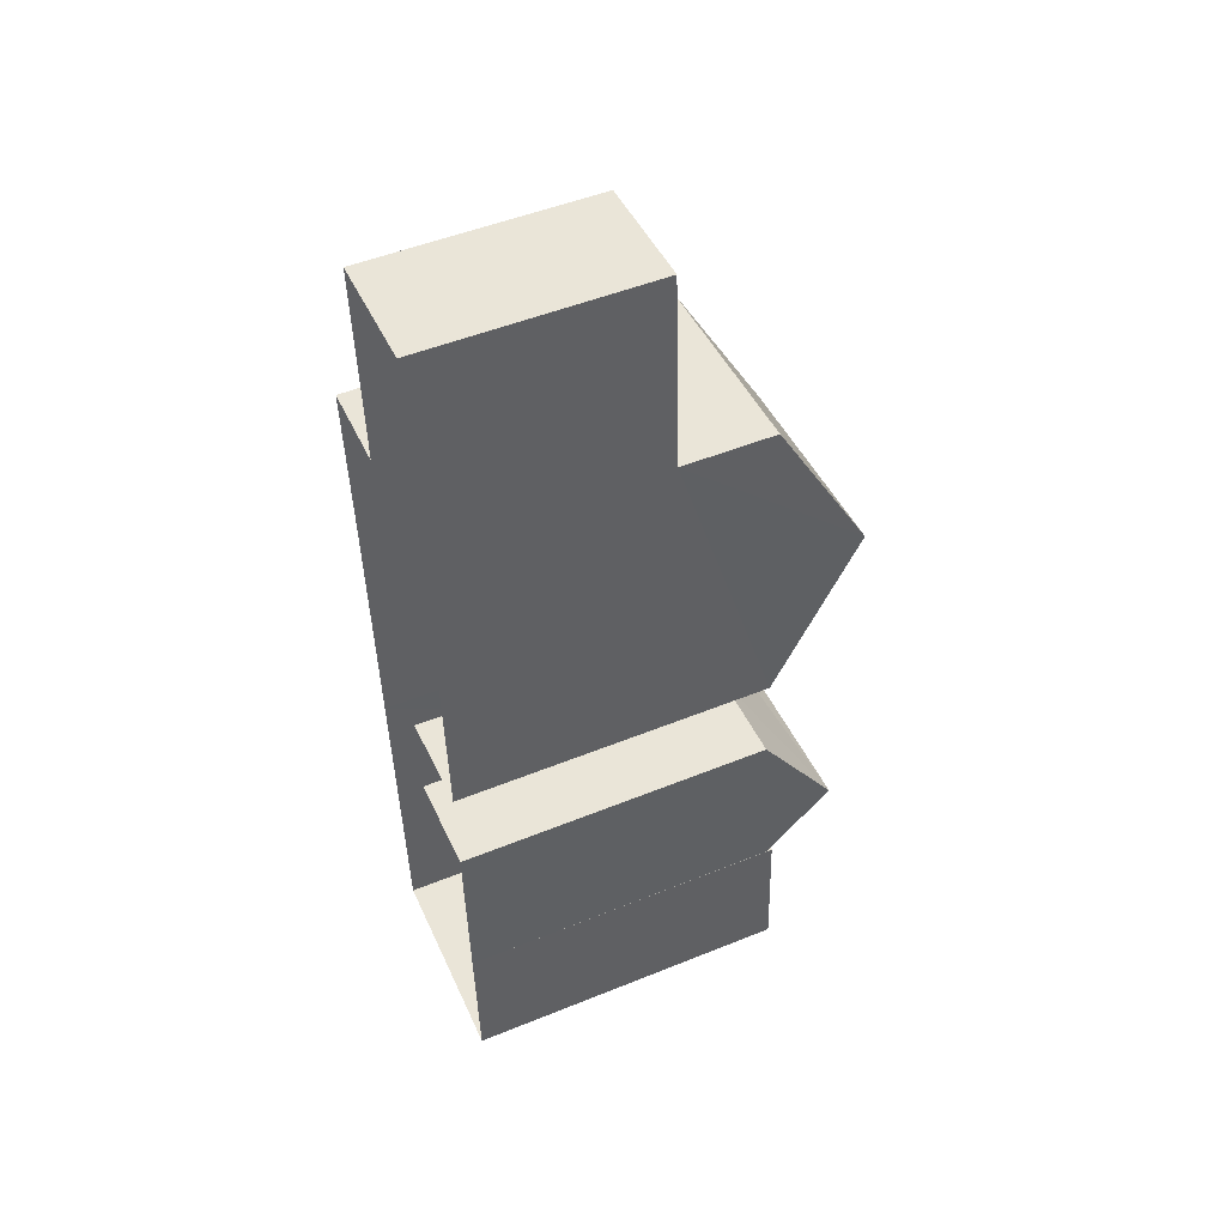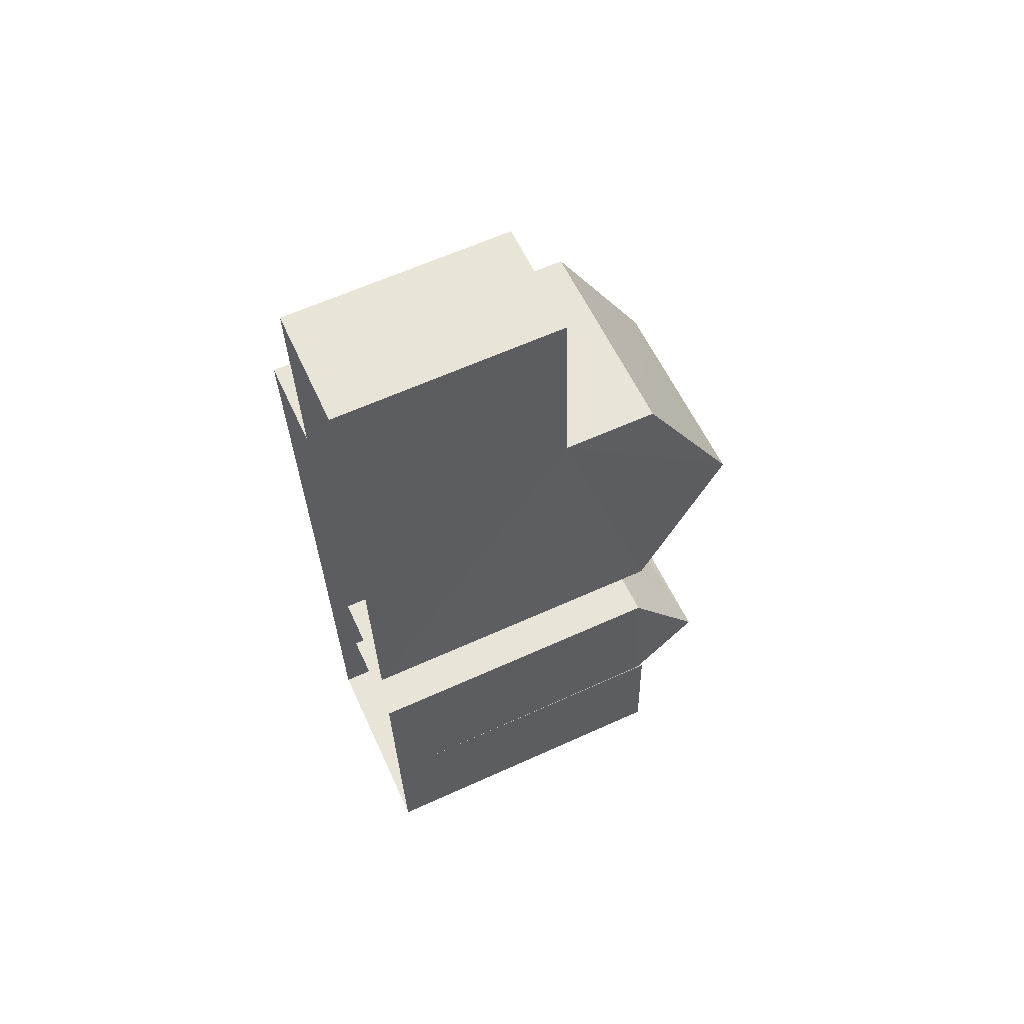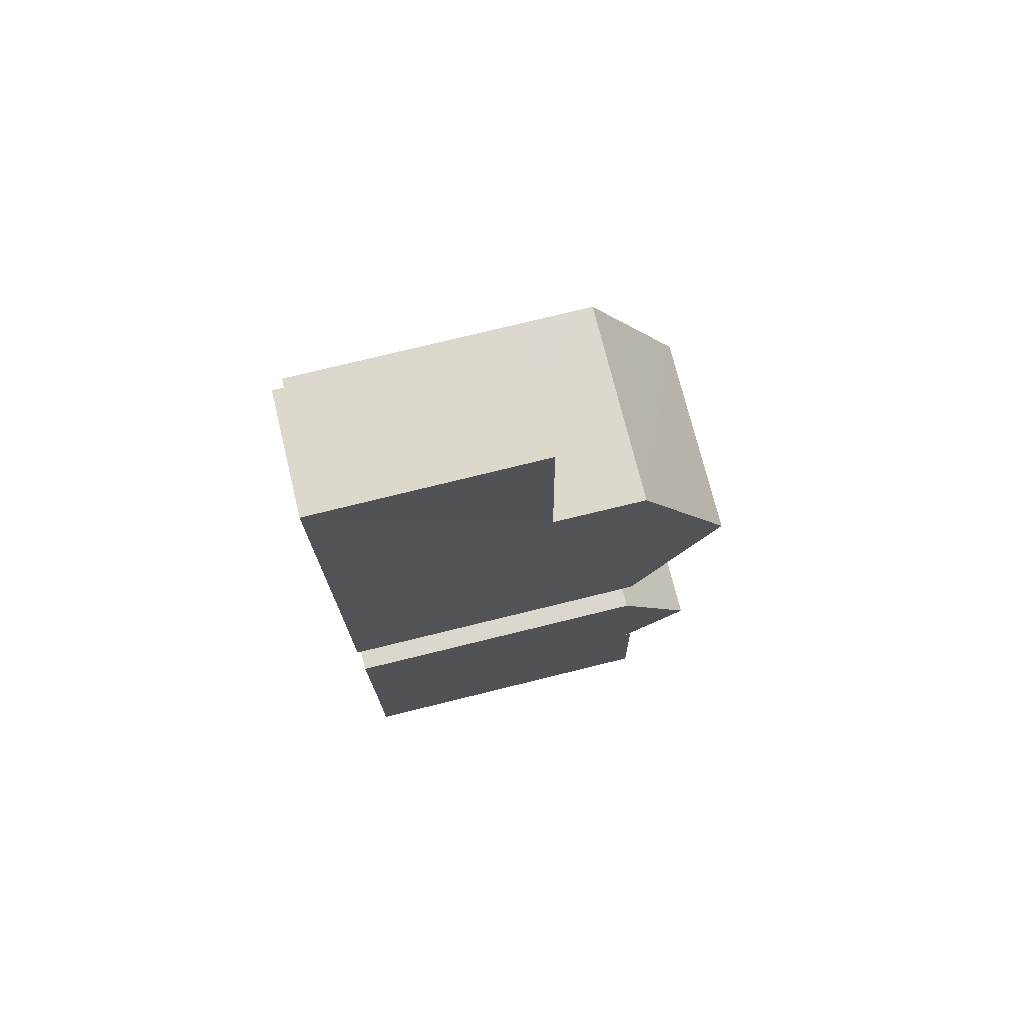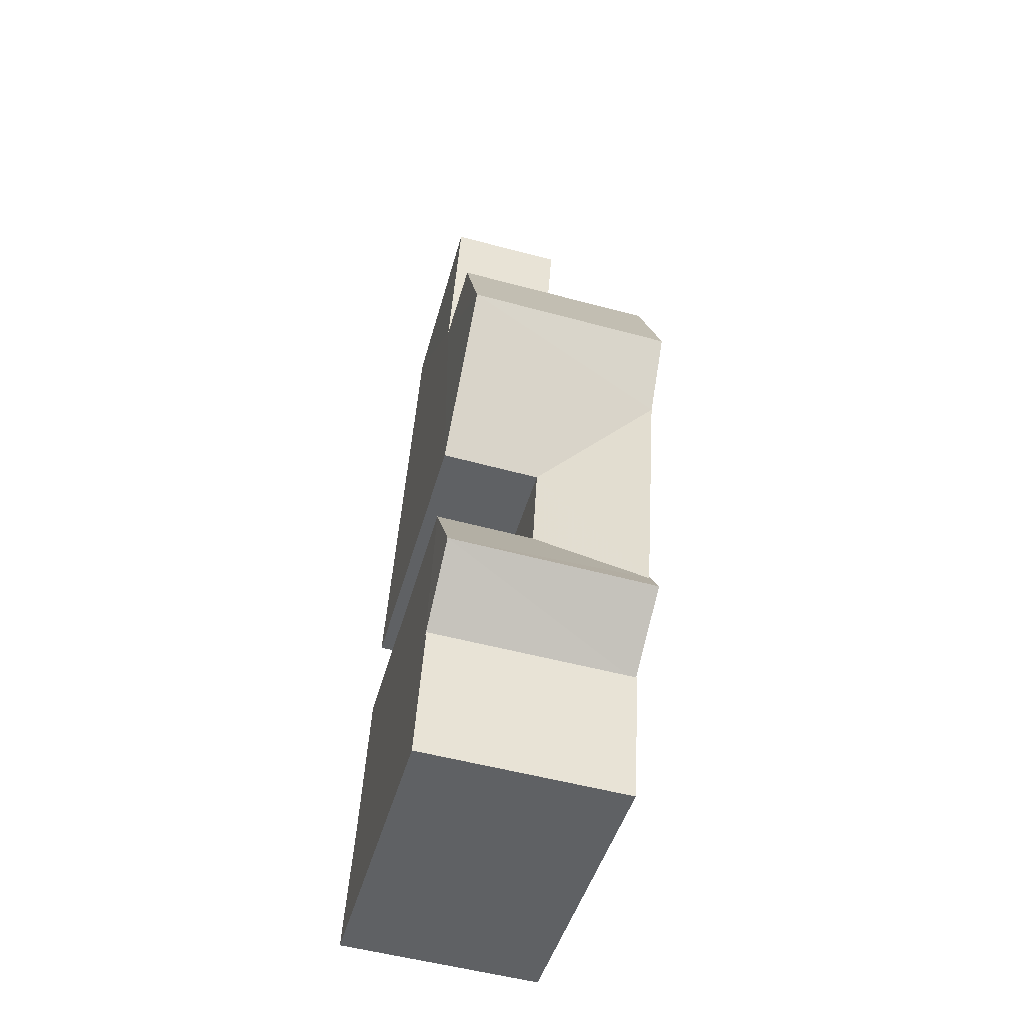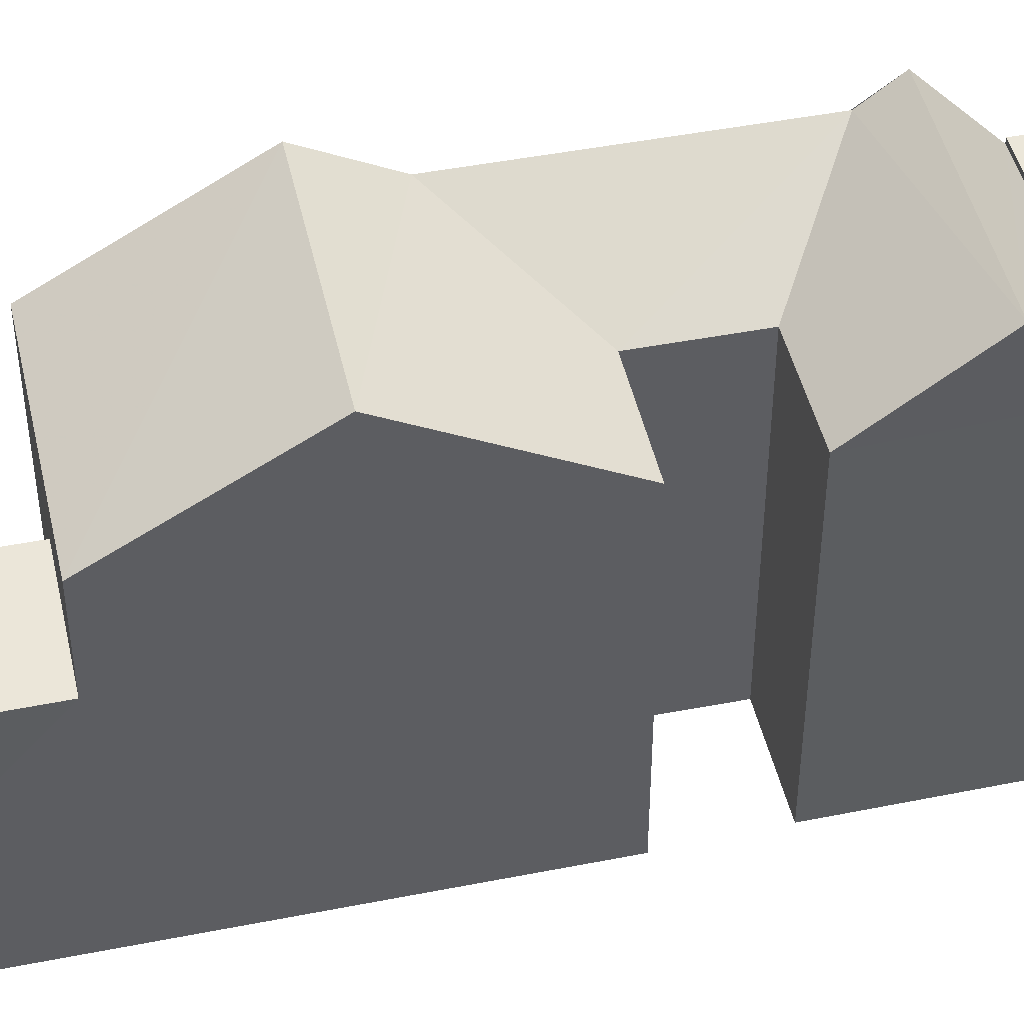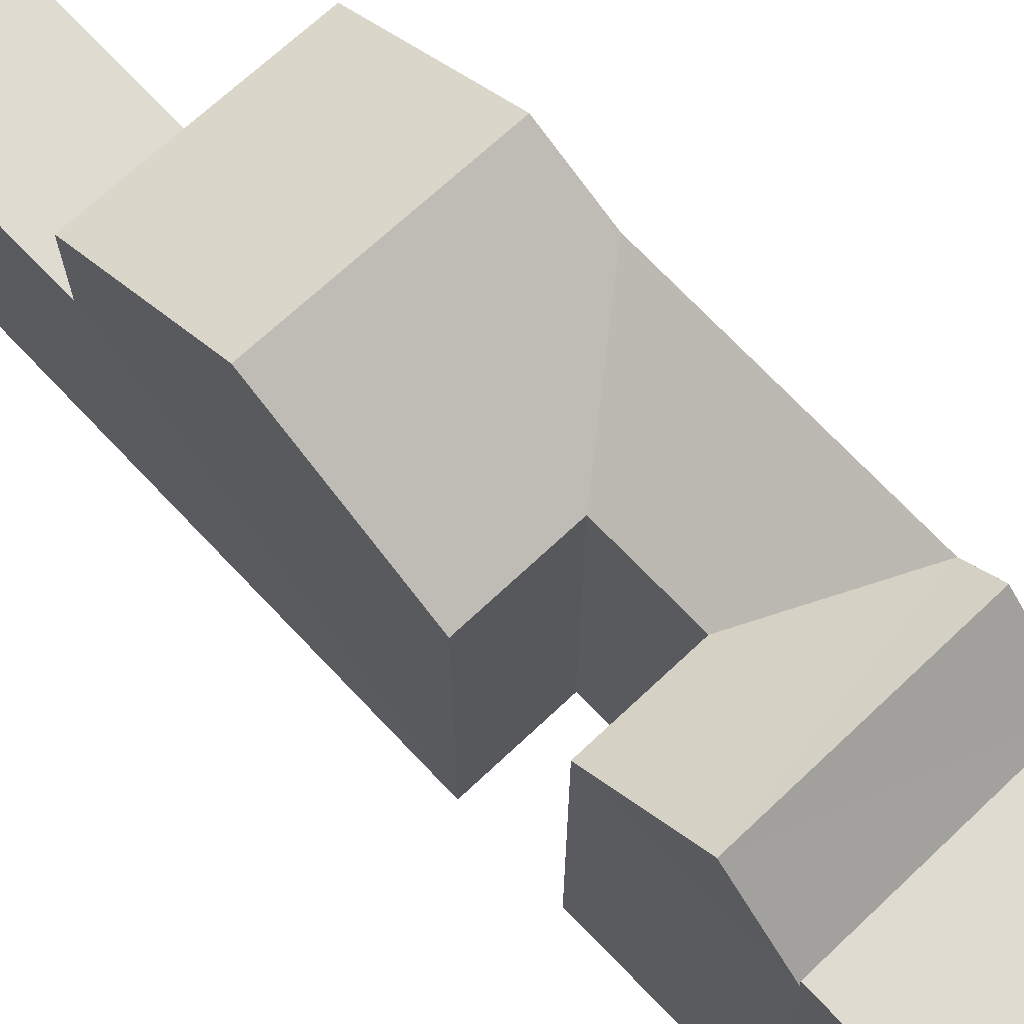
<metadata>
{"format":"obj","ext":"obj","renderer":"f3d","projection":"perspective","resolution":1024,"background":"white","views":[{"elev":49.8,"azim":-113.9,"up":"+Y"},{"elev":62.4,"azim":-114.6,"up":"+Y"},{"elev":76.1,"azim":-103.7,"up":"+Y"},{"elev":-45.0,"azim":-15.0,"up":"+Y"},{"elev":47.2,"azim":-106.2,"up":"+Z"},{"elev":70.0,"azim":-46.7,"up":"+Z"}]}
</metadata>
<code>
v -3.731e+05 -1.038e+05 28.7
v -3.731e+05 -1.038e+05 28.7
v -3.731e+05 -1.038e+05 28.7
v -3.731e+05 -1.038e+05 28.7
v -3.731e+05 -1.038e+05 28.7
v -3.731e+05 -1.038e+05 28.7
v -3.731e+05 -1.038e+05 28.7
v -3.731e+05 -1.038e+05 28.7
v -3.731e+05 -1.038e+05 28.7
v -3.731e+05 -1.038e+05 28.7
v -3.731e+05 -1.038e+05 28.7
v -3.731e+05 -1.038e+05 28.7
v -3.731e+05 -1.038e+05 28.7
v -3.731e+05 -1.038e+05 37.61
v -3.731e+05 -1.038e+05 37.61
v -3.731e+05 -1.038e+05 36.75
v -3.731e+05 -1.038e+05 35.64
v -3.731e+05 -1.038e+05 35.64
v -3.731e+05 -1.038e+05 37.26
v -3.731e+05 -1.038e+05 35.8
v -3.731e+05 -1.038e+05 37.26
v -3.731e+05 -1.038e+05 35.77
v -3.731e+05 -1.038e+05 35.91
v -3.731e+05 -1.038e+05 35.91
v -3.731e+05 -1.038e+05 35.91
v -3.731e+05 -1.038e+05 35.91
v -3.731e+05 -1.038e+05 33.6
v -3.731e+05 -1.038e+05 33.6
v -3.731e+05 -1.038e+05 33.6
v -3.731e+05 -1.038e+05 33.6
v -3.731e+05 -1.038e+05 36.75
v -3.731e+05 -1.038e+05 35.64
v -3.731e+05 -1.038e+05 35.64
v -3.731e+05 -1.038e+05 35.64
v -3.731e+05 -1.038e+05 35.64
v -3.731e+05 -1.038e+05 35.64
f 1 2 3
f 4 1 5
f 6 7 8
f 9 5 1
f 10 7 6
f 3 10 11
f 12 6 13
f 3 11 9
f 11 10 12
f 3 9 1
f 10 6 12
f 14 15 16
f 15 17 18
f 16 15 18
f 19 20 21
f 19 22 20
f 23 24 25
f 26 23 25
f 27 28 29
f 27 30 28
f 18 31 16
f 18 32 31
f 14 33 34
f 15 14 34
f 21 31 19
f 35 19 32
f 36 31 21
f 19 31 32
f 13 6 35
f 35 22 19
f 35 6 22
f 35 32 12
f 13 35 12
f 11 32 18
f 11 12 32
f 21 20 36
f 36 20 10
f 10 20 7
f 26 25 20
f 20 25 7
f 6 23 22
f 22 23 20
f 23 26 20
f 29 4 5
f 29 28 4
f 9 18 17
f 9 11 18
f 17 15 27
f 17 27 9
f 9 27 5
f 15 34 27
f 5 27 29
f 2 30 33
f 33 30 34
f 2 1 30
f 34 30 27
f 24 8 7
f 25 24 7
f 8 23 6
f 8 24 23
f 1 4 28
f 30 1 28
f 33 14 16
f 31 36 16
f 33 3 2
f 36 10 3
f 33 16 3
f 16 36 3

</code>
